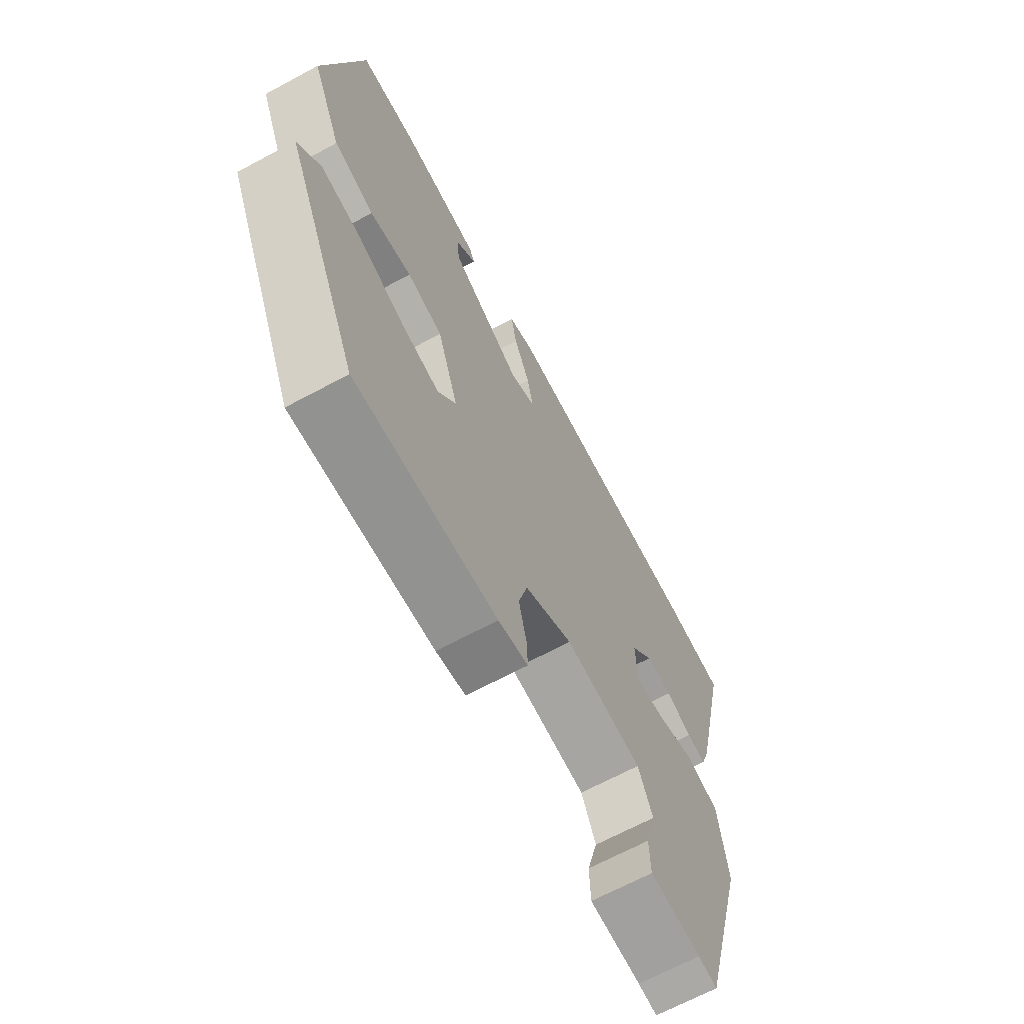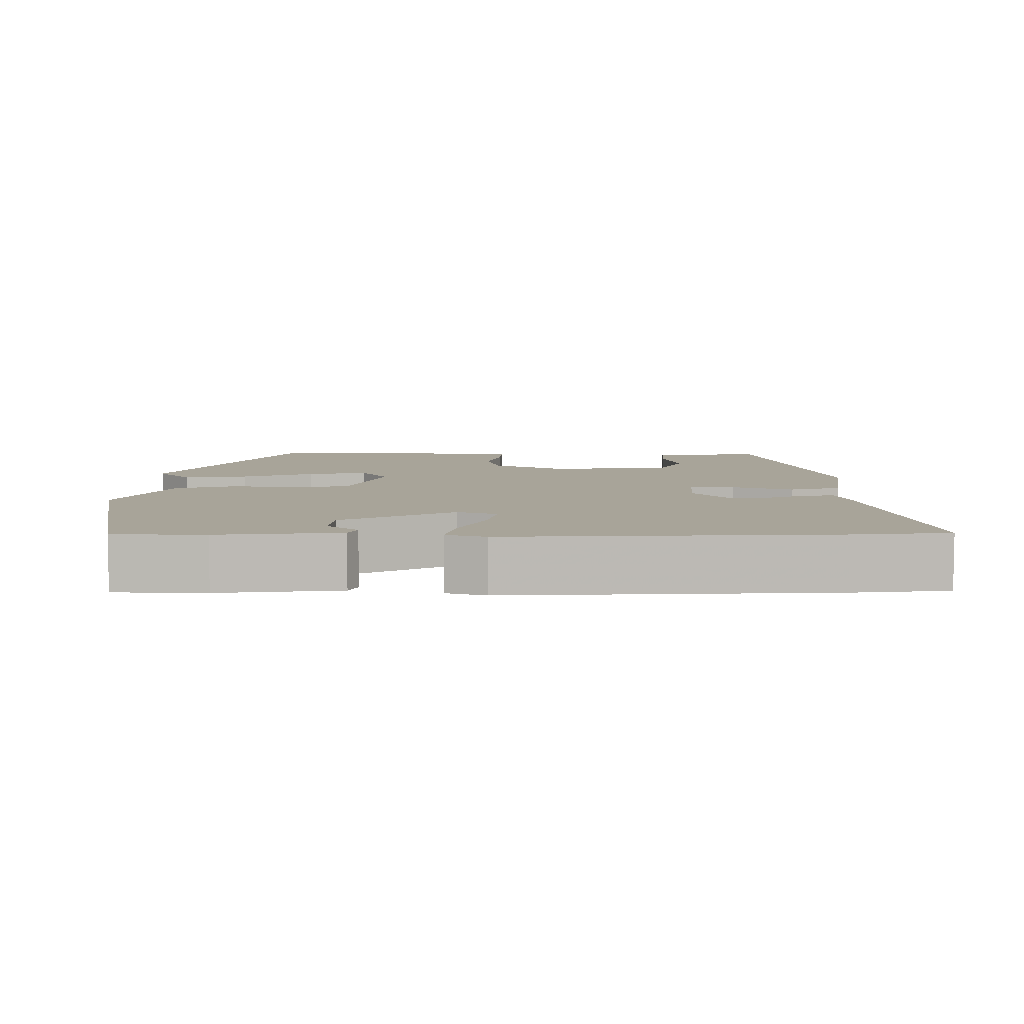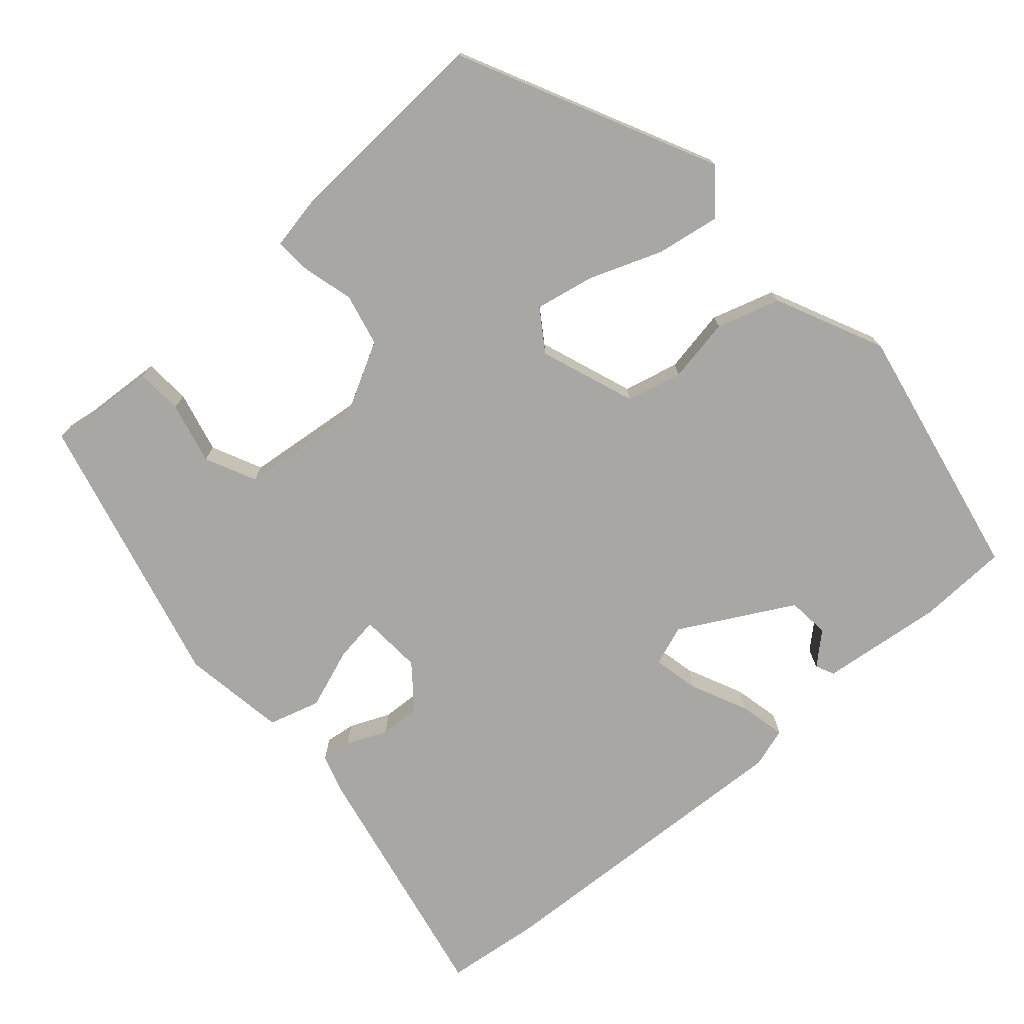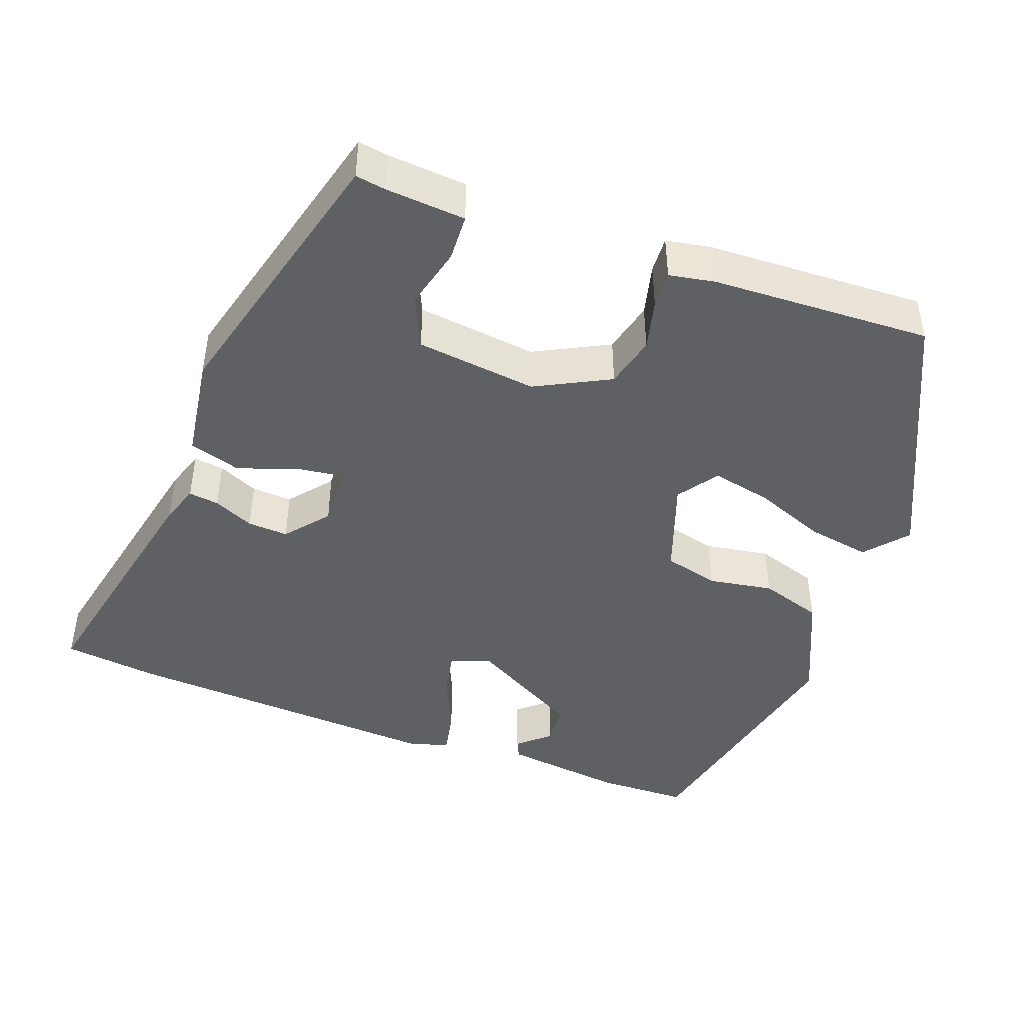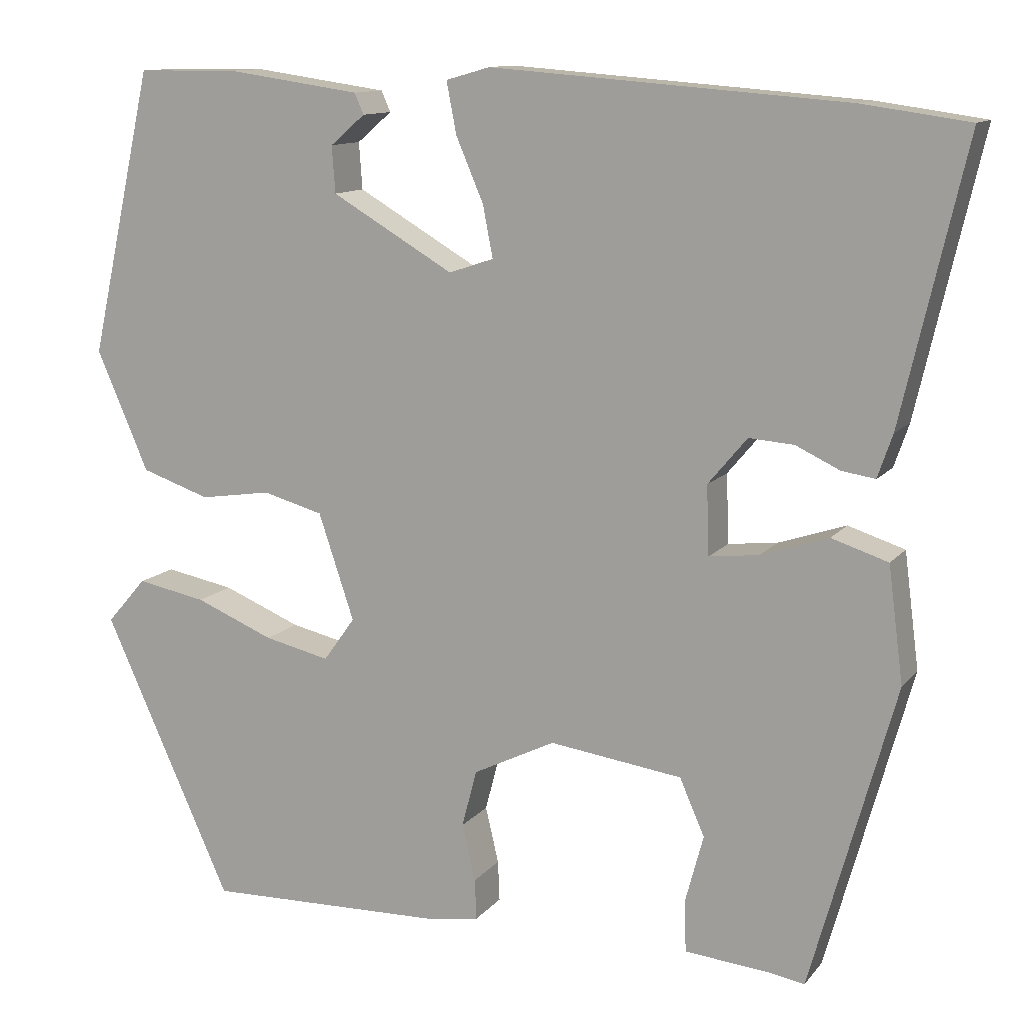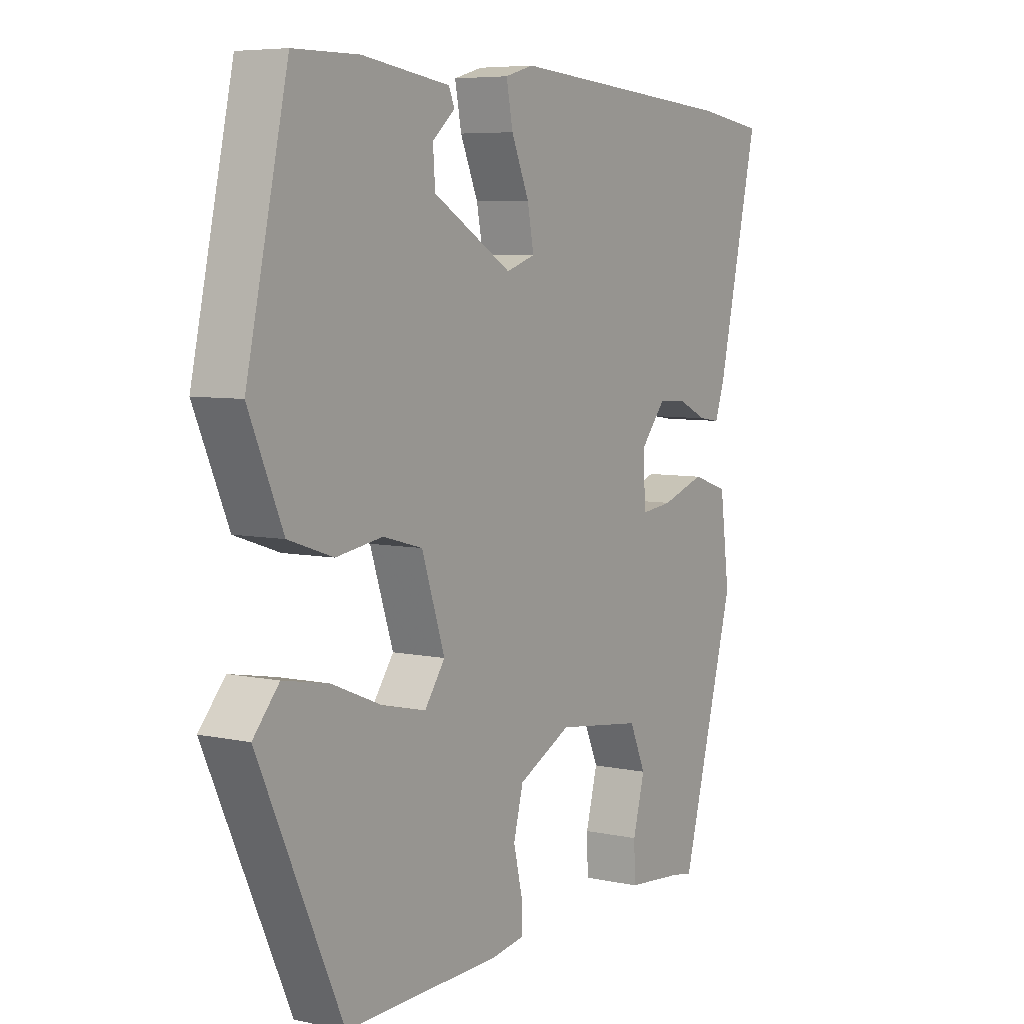
<metadata>
{"format":"obj","ext":"obj","renderer":"f3d","projection":"perspective","resolution":1024,"background":"white","views":[{"elev":-67.4,"azim":-61.7,"up":"+Z"},{"elev":7.1,"azim":1.7,"up":"+Y"},{"elev":-74.7,"azim":-137.2,"up":"+Y"},{"elev":-44.4,"azim":160.6,"up":"+Y"},{"elev":11.9,"azim":23.4,"up":"+Z"},{"elev":6.4,"azim":-57.5,"up":"+Z"}]}
</metadata>
<code>
v -0.444 0.07 0.533
v -0.323 0.07 0.534
v -0.161 0.07 0.511
v -0.15 0.07 0.486
v -0.192 0.07 0.45
v -0.188 0.07 0.394
v -0.041 0.07 0.308
v 0.013 0.07 0.326
v 0.001 0.07 0.388
v -0.032 0.07 0.465
v -0.044 0.07 0.527
v 0.009 0.07 0.542
v 0.438 0.07 0.509
v 0.565 0.07 0.491
v 0.488 0.07 0.157
v 0.47 0.07 0.105
v 0.43 0.07 0.111
v 0.377 0.07 0.136
v 0.323 0.07 0.14
v 0.276 0.07 0.084
v 0.279 0.07 0.001
v 0.339 0.07 0.008
v 0.42 0.07 0.035
v 0.488 0.07 0.013
v 0.506 0.07 -0.126
v 0.404 0.07 -0.493
v 0.365 0.07 -0.486
v 0.259 0.07 -0.476
v 0.257 0.07 -0.414
v 0.279 0.07 -0.332
v 0.249 0.07 -0.264
v 0.089 0.07 -0.242
v -0.01 0.07 -0.291
v -0.028 0.07 -0.36
v -0.012 0.07 -0.428
v -0.01 0.07 -0.477
v -0.071 0.07 -0.487
v -0.362 0.07 -0.494
v -0.517 0.07 -0.154
v -0.469 0.07 -0.099
v -0.385 0.07 -0.115
v -0.29 0.07 -0.154
v -0.211 0.07 -0.172
v -0.173 0.07 -0.119
v -0.216 0.07 0.009
v -0.289 0.07 0.029
v -0.375 0.07 0.016
v -0.458 0.07 0.044
v -0.521 0.07 0.189
v -0.444 0 0.533
v -0.323 0 0.534
v -0.161 0 0.511
v -0.15 0 0.486
v -0.192 0 0.45
v -0.188 0 0.394
v -0.041 0 0.308
v 0.013 0 0.326
v 0.001 0 0.388
v -0.032 0 0.465
v -0.044 0 0.527
v 0.009 0 0.542
v 0.438 0 0.509
v 0.565 0 0.491
v 0.488 0 0.157
v 0.47 0 0.105
v 0.43 0 0.111
v 0.377 0 0.136
v 0.323 0 0.14
v 0.276 0 0.084
v 0.279 0 0.001
v 0.339 0 0.008
v 0.42 0 0.035
v 0.488 0 0.013
v 0.506 0 -0.126
v 0.404 0 -0.493
v 0.365 0 -0.486
v 0.259 0 -0.476
v 0.257 0 -0.414
v 0.279 0 -0.332
v 0.249 0 -0.264
v 0.089 0 -0.242
v -0.01 0 -0.291
v -0.028 0 -0.36
v -0.012 0 -0.428
v -0.01 0 -0.477
v -0.071 0 -0.487
v -0.362 0 -0.494
v -0.517 0 -0.154
v -0.469 0 -0.099
v -0.385 0 -0.115
v -0.29 0 -0.154
v -0.211 0 -0.172
v -0.173 0 -0.119
v -0.216 0 0.009
v -0.289 0 0.029
v -0.375 0 0.016
v -0.458 0 0.044
v -0.521 0 0.189
f 46 47 48 49
f 45 46 49 1
f 39 40 41 42
f 39 42 43
f 38 39 43
f 37 38 43 44
f 34 35 36 37
f 33 34 37 44
f 27 28 29 30
f 27 30 31
f 26 27 31
f 25 26 31
f 22 23 24 25
f 21 22 25 31
f 20 21 31 32
f 15 16 17 18
f 15 18 19
f 14 15 19
f 13 14 19 20
f 9 10 11 12
f 8 9 12 13
f 2 3 4 5
f 45 1 2 5
f 45 5 6
f 44 45 6 7
f 33 44 7 8
f 20 32 33
f 8 13 20 33
f 98 97 96 95
f 50 98 95 94
f 91 90 89 88
f 92 91 88
f 92 88 87
f 93 92 87 86
f 86 85 84 83
f 93 86 83 82
f 79 78 77 76
f 80 79 76
f 80 76 75
f 80 75 74
f 74 73 72 71
f 80 74 71 70
f 81 80 70 69
f 67 66 65 64
f 68 67 64
f 68 64 63
f 69 68 63 62
f 61 60 59 58
f 62 61 58 57
f 54 53 52 51
f 54 51 50 94
f 55 54 94
f 56 55 94 93
f 57 56 93 82
f 82 81 69
f 82 69 62 57
f 1 50 51 2
f 2 51 52 3
f 3 52 53 4
f 4 53 54 5
f 5 54 55 6
f 6 55 56 7
f 7 56 57 8
f 8 57 58 9
f 9 58 59 10
f 10 59 60 11
f 11 60 61 12
f 12 61 62 13
f 13 62 63 14
f 14 63 64 15
f 15 64 65 16
f 16 65 66 17
f 17 66 67 18
f 18 67 68 19
f 19 68 69 20
f 20 69 70 21
f 21 70 71 22
f 22 71 72 23
f 23 72 73 24
f 24 73 74 25
f 25 74 75 26
f 26 75 76 27
f 27 76 77 28
f 28 77 78 29
f 29 78 79 30
f 30 79 80 31
f 31 80 81 32
f 32 81 82 33
f 33 82 83 34
f 34 83 84 35
f 35 84 85 36
f 36 85 86 37
f 37 86 87 38
f 38 87 88 39
f 39 88 89 40
f 40 89 90 41
f 41 90 91 42
f 42 91 92 43
f 43 92 93 44
f 44 93 94 45
f 45 94 95 46
f 46 95 96 47
f 47 96 97 48
f 48 97 98 49
f 49 98 50 1

</code>
